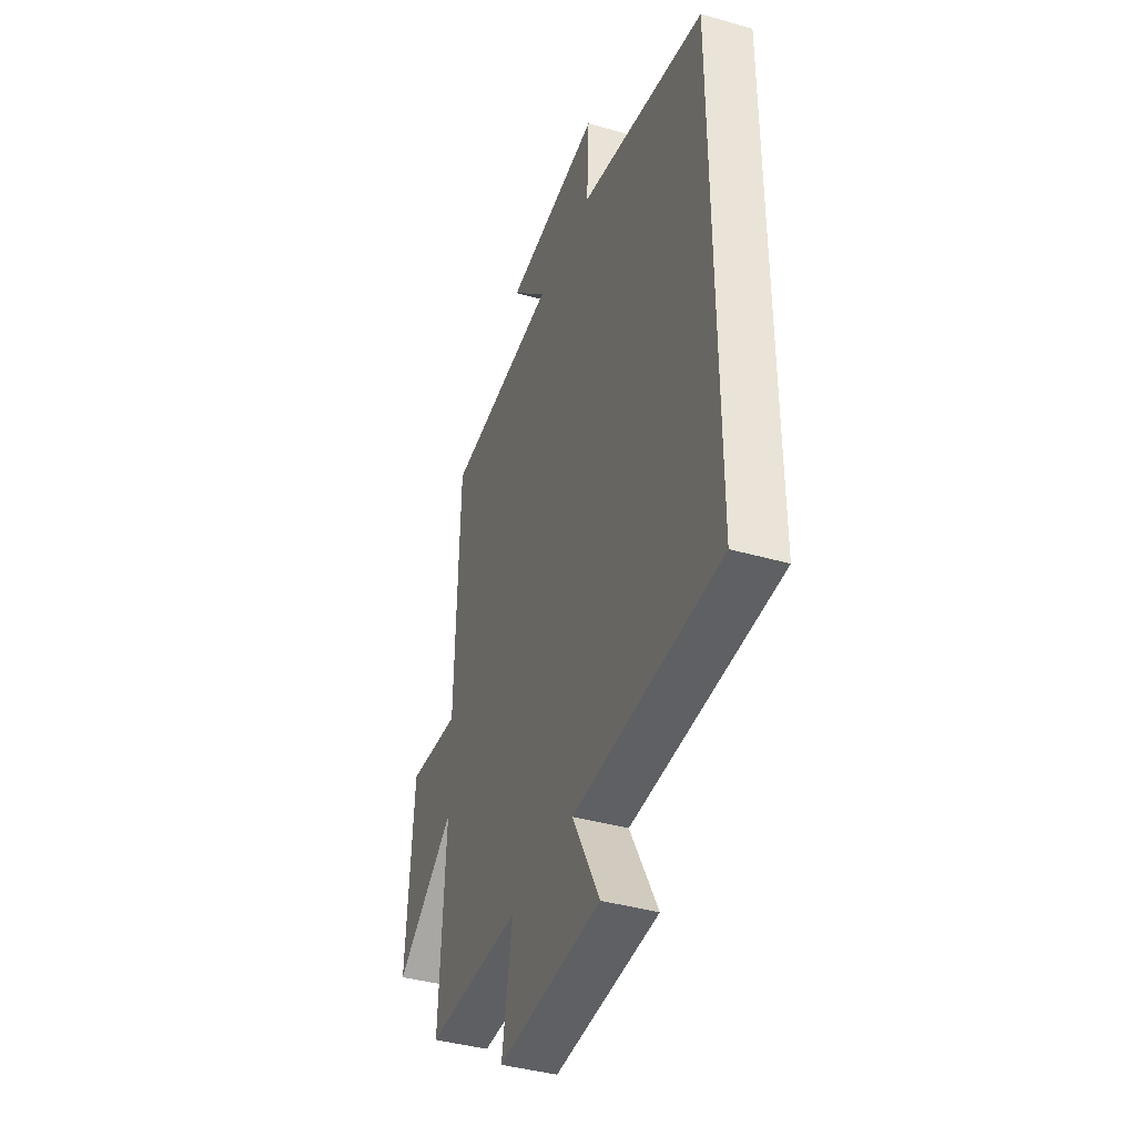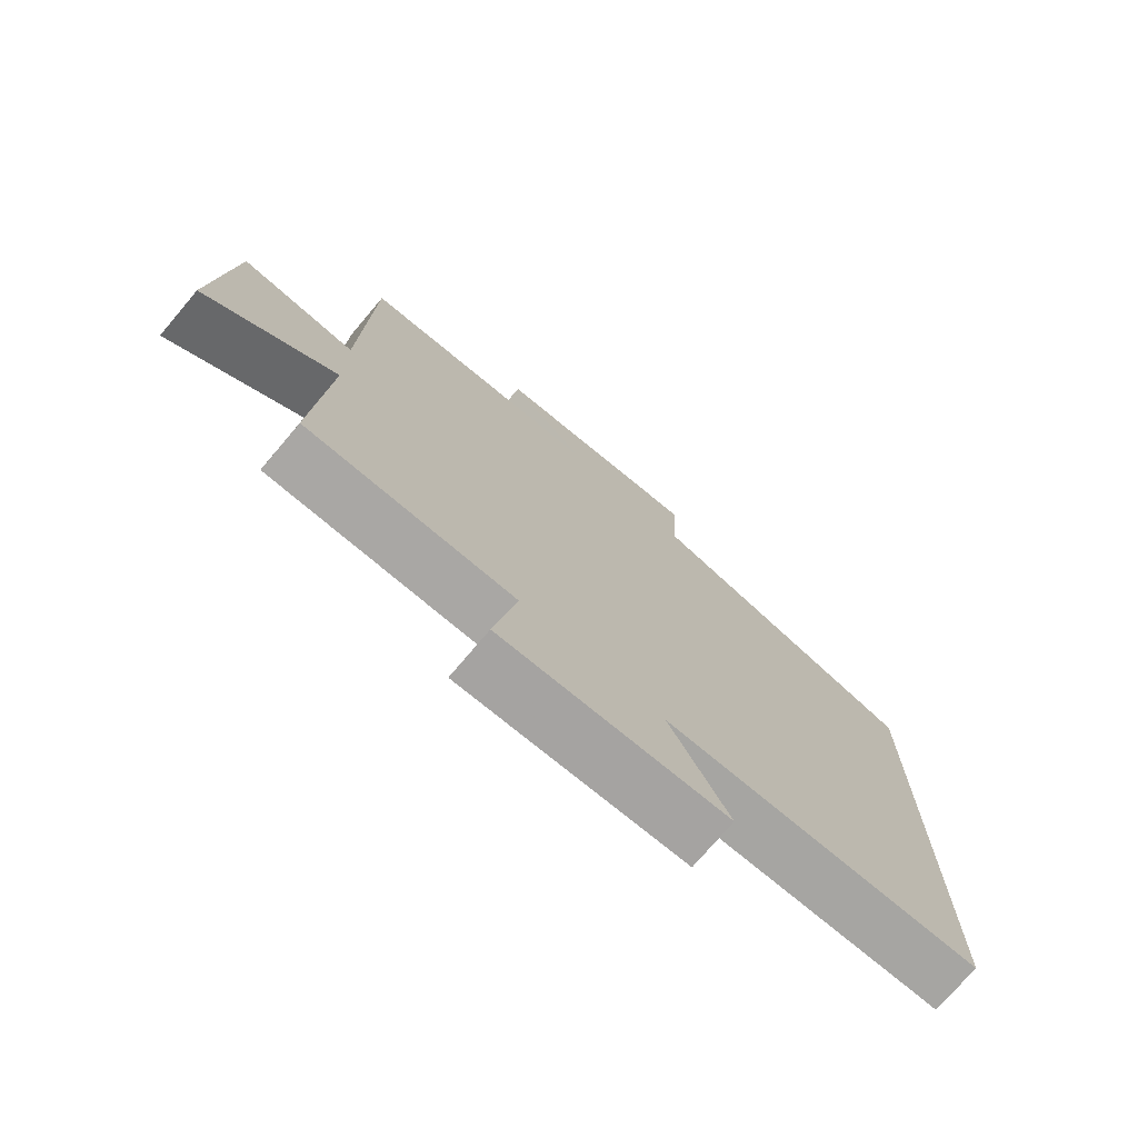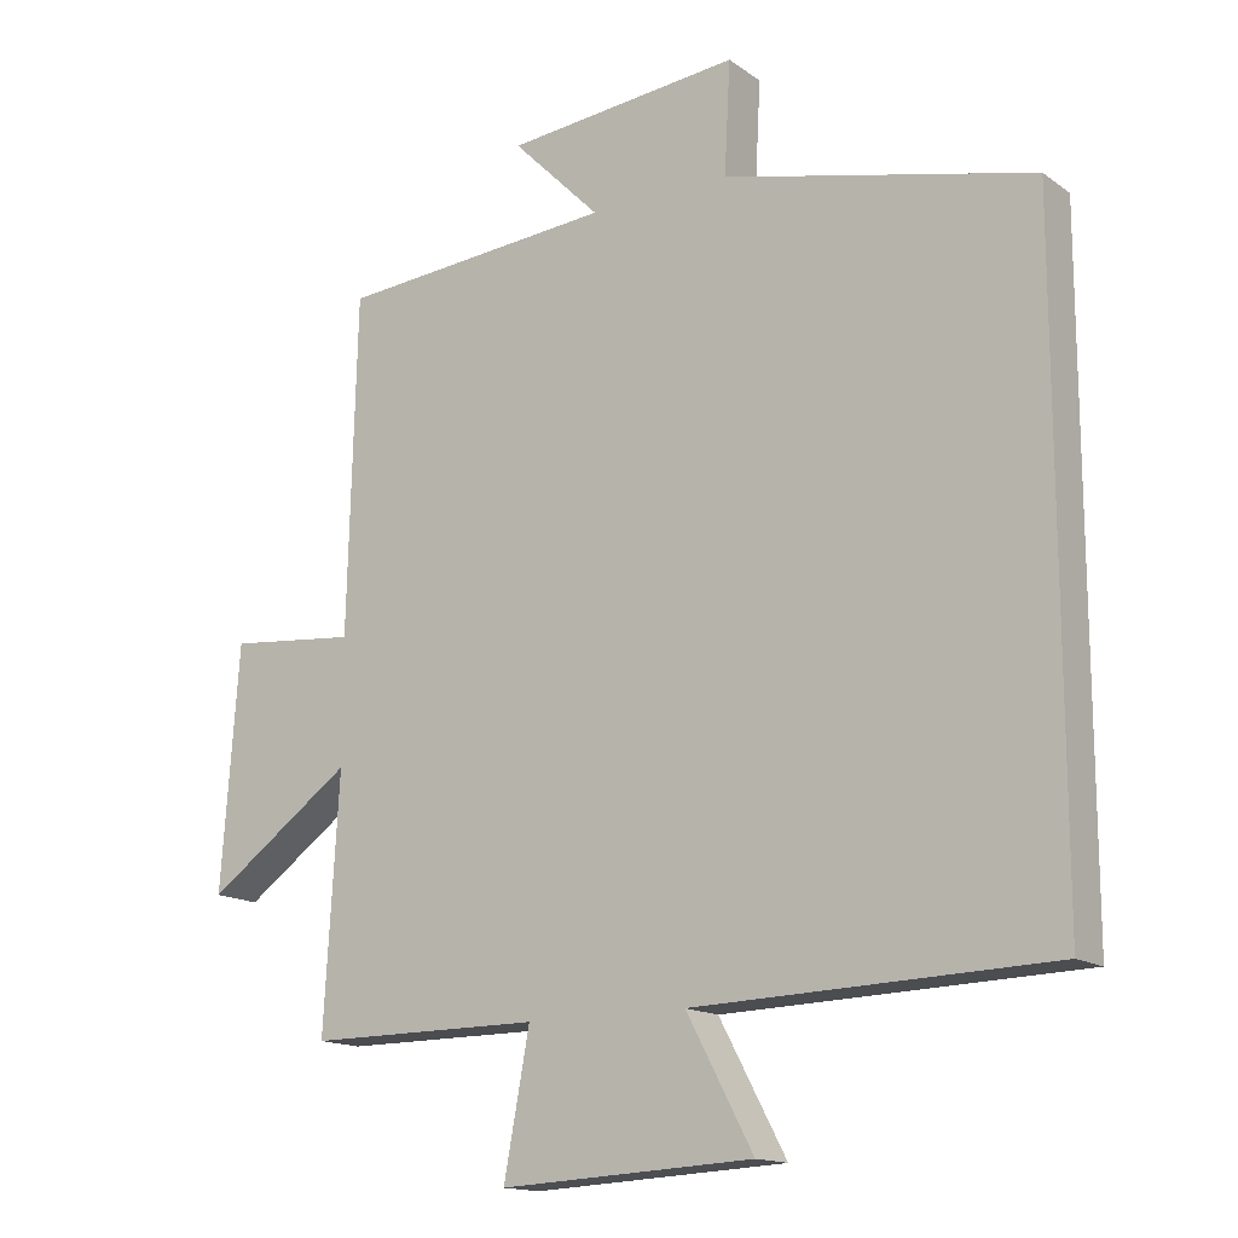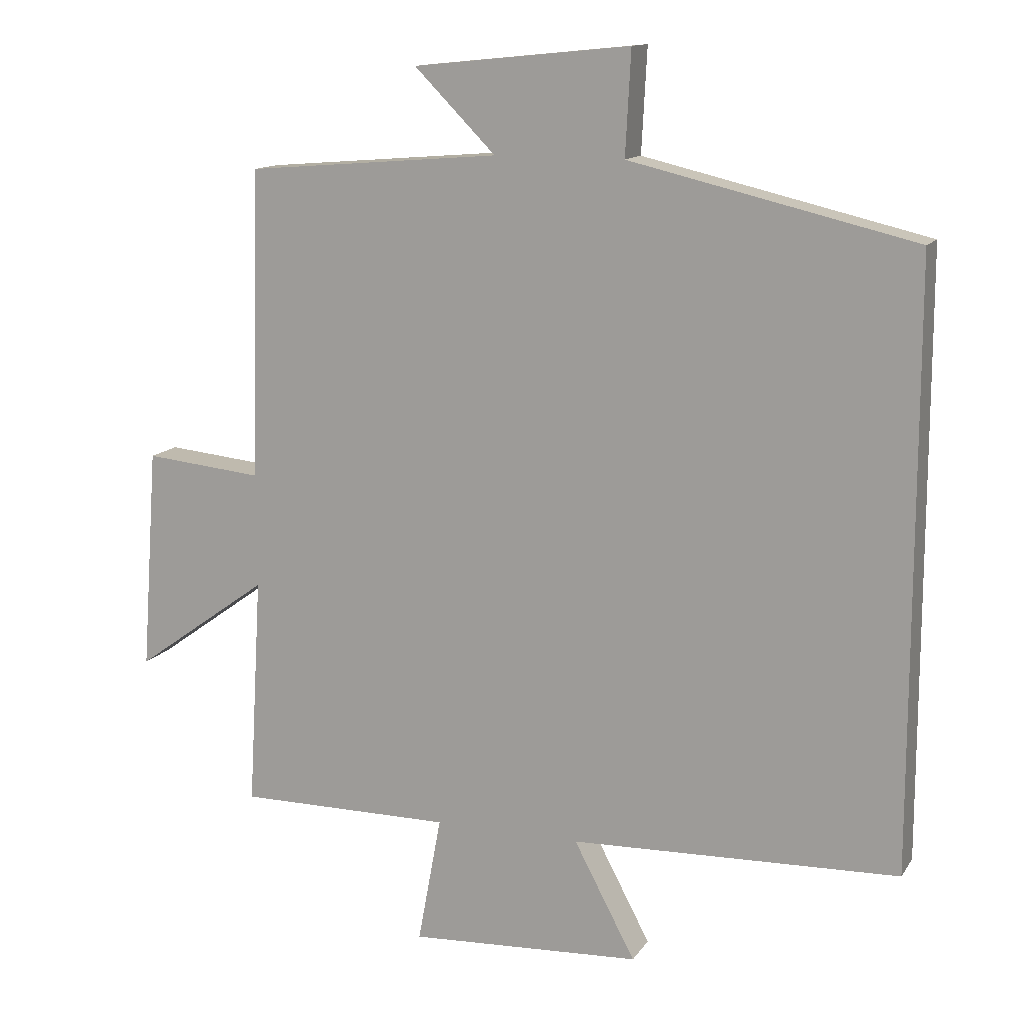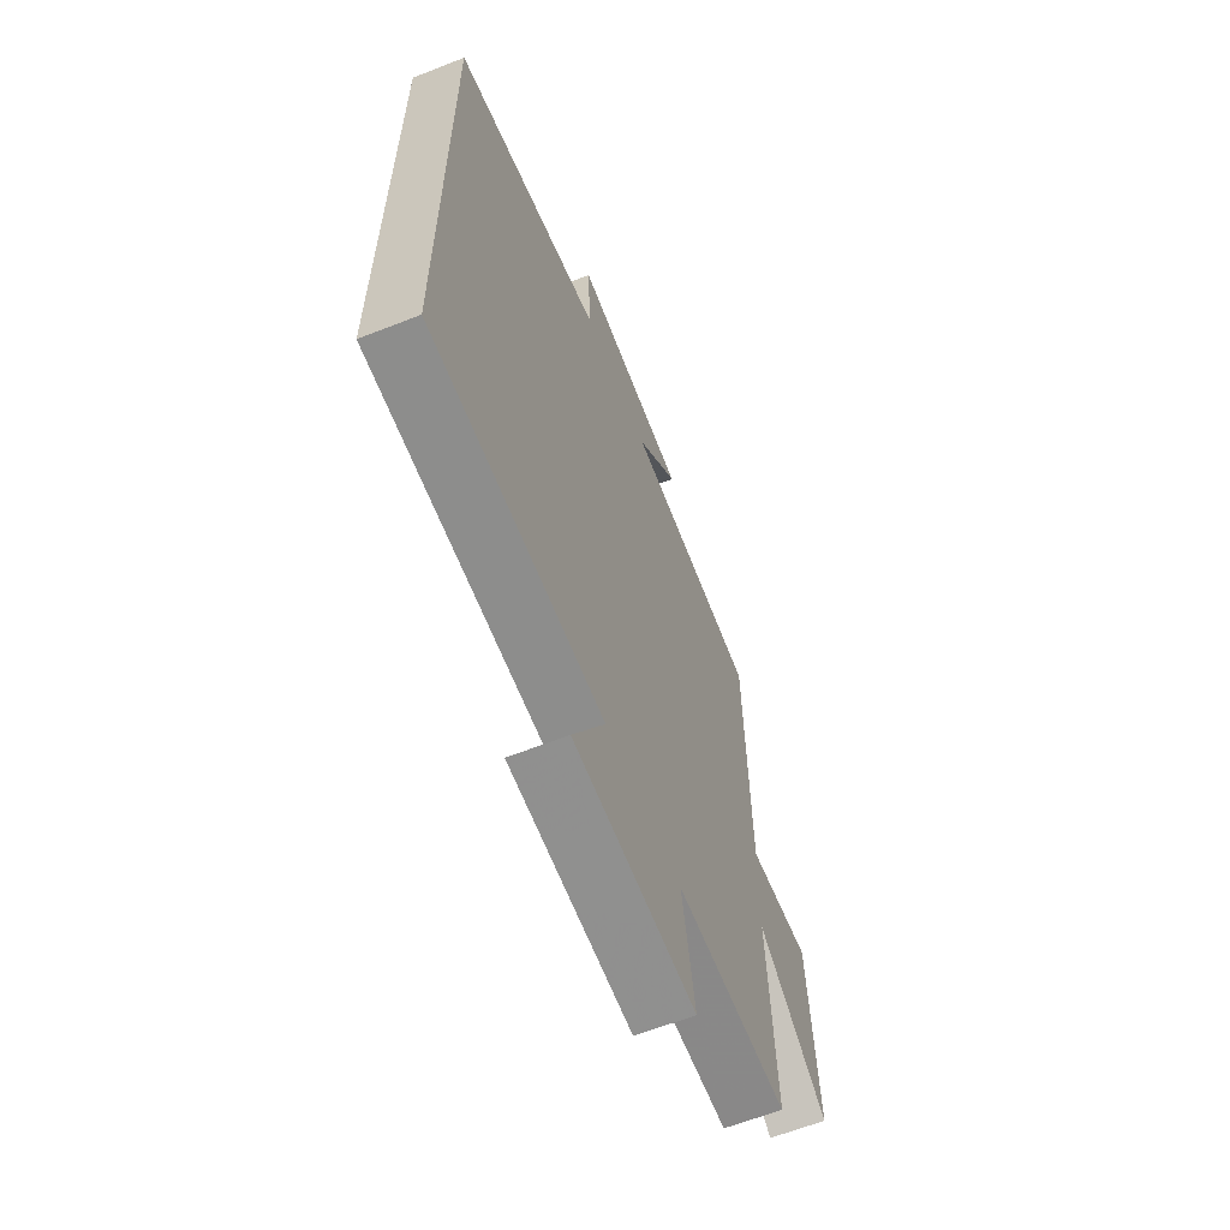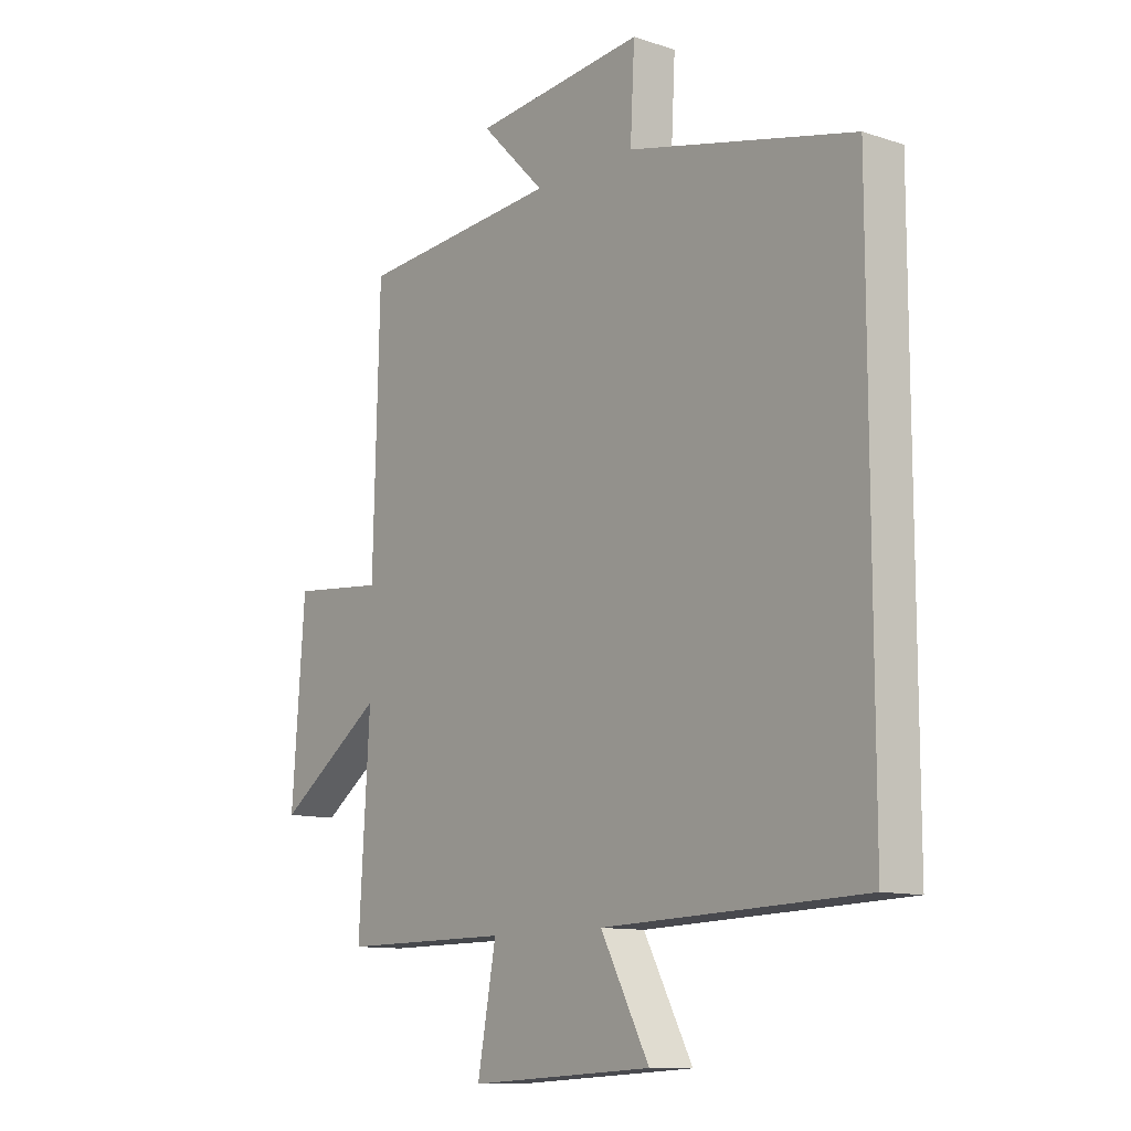
<metadata>
{"format":"obj","ext":"obj","renderer":"f3d","projection":"perspective","resolution":1024,"background":"white","views":[{"elev":-40.4,"azim":70.6,"up":"+Z"},{"elev":-74.8,"azim":-40.3,"up":"+Z"},{"elev":-15.1,"azim":34.4,"up":"+Z"},{"elev":13.2,"azim":21.4,"up":"+Z"},{"elev":-62.8,"azim":111.7,"up":"+Z"},{"elev":-11.3,"azim":51.4,"up":"+Z"}]}
</metadata>
<code>
v -0.52 0.07 -0.501
v -0.5 0.07 -0.159
v -0.699 0.07 -0.302
v -0.675 0.07 0.028
v -0.5 0.07 0.011
v -0.488 0.07 0.469
v -0.112 0.07 0.5
v -0.232 0.07 0.621
v 0.088 0.07 0.653
v 0.08 0.07 0.5
v 0.5 0.07 0.401
v 0.5 0.07 -0.484
v 0.015 0.07 -0.5
v 0.106 0.07 -0.672
v -0.238 0.07 -0.69
v -0.203 0.07 -0.5
v -0.52 0 -0.501
v -0.5 0 -0.159
v -0.699 0 -0.302
v -0.675 0 0.028
v -0.5 0 0.011
v -0.488 0 0.469
v -0.112 0 0.5
v -0.232 0 0.621
v 0.088 0 0.653
v 0.08 0 0.5
v 0.5 0 0.401
v 0.5 0 -0.484
v 0.015 0 -0.5
v 0.106 0 -0.672
v -0.238 0 -0.69
v -0.203 0 -0.5
f 13 14 15 16
f 12 13 16
f 11 12 16
f 10 11 16
f 10 16 1 2
f 7 8 9 10
f 7 10 2
f 6 7 2
f 5 6 2
f 2 3 4 5
f 32 31 30 29
f 32 29 28
f 32 28 27
f 32 27 26
f 18 17 32 26
f 26 25 24 23
f 18 26 23
f 18 23 22
f 18 22 21
f 21 20 19 18
f 1 17 18 2
f 2 18 19 3
f 3 19 20 4
f 4 20 21 5
f 5 21 22 6
f 6 22 23 7
f 7 23 24 8
f 8 24 25 9
f 9 25 26 10
f 10 26 27 11
f 11 27 28 12
f 12 28 29 13
f 13 29 30 14
f 14 30 31 15
f 15 31 32 16
f 16 32 17 1

</code>
